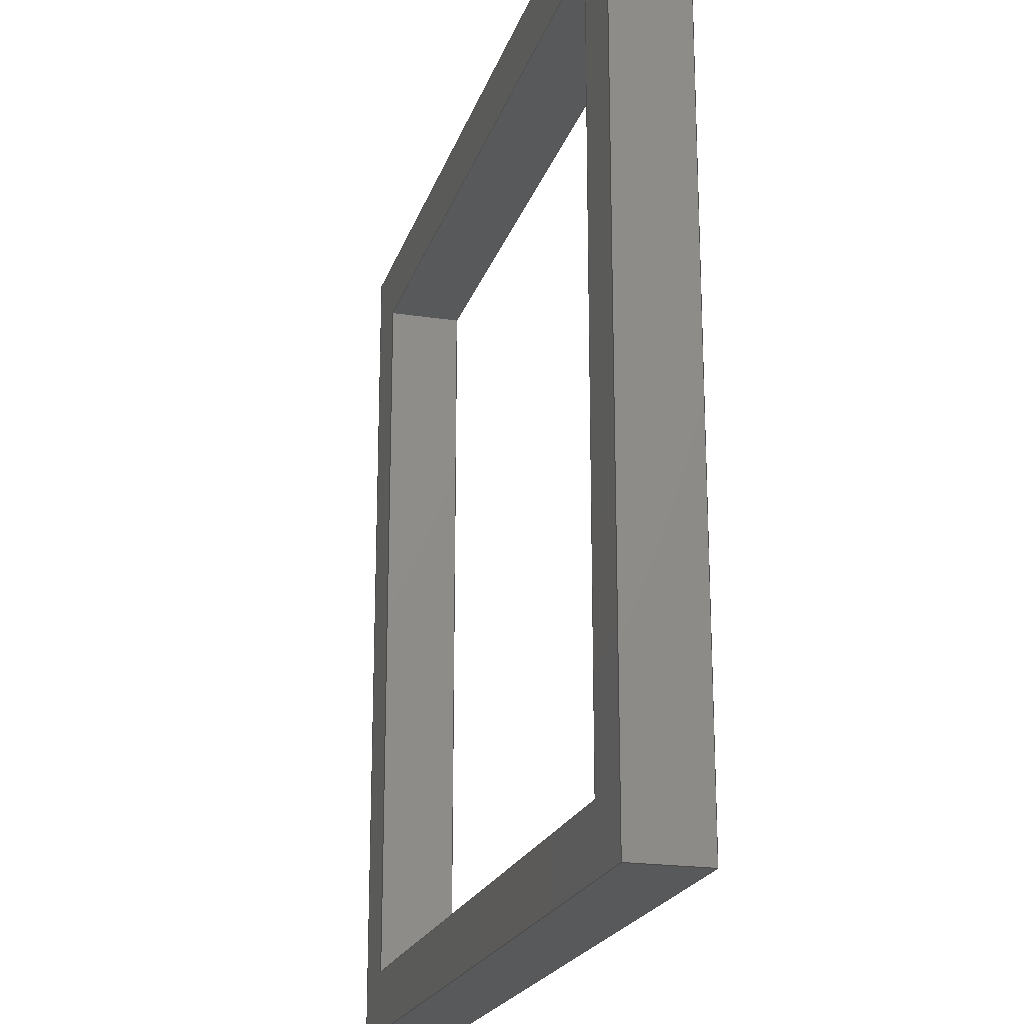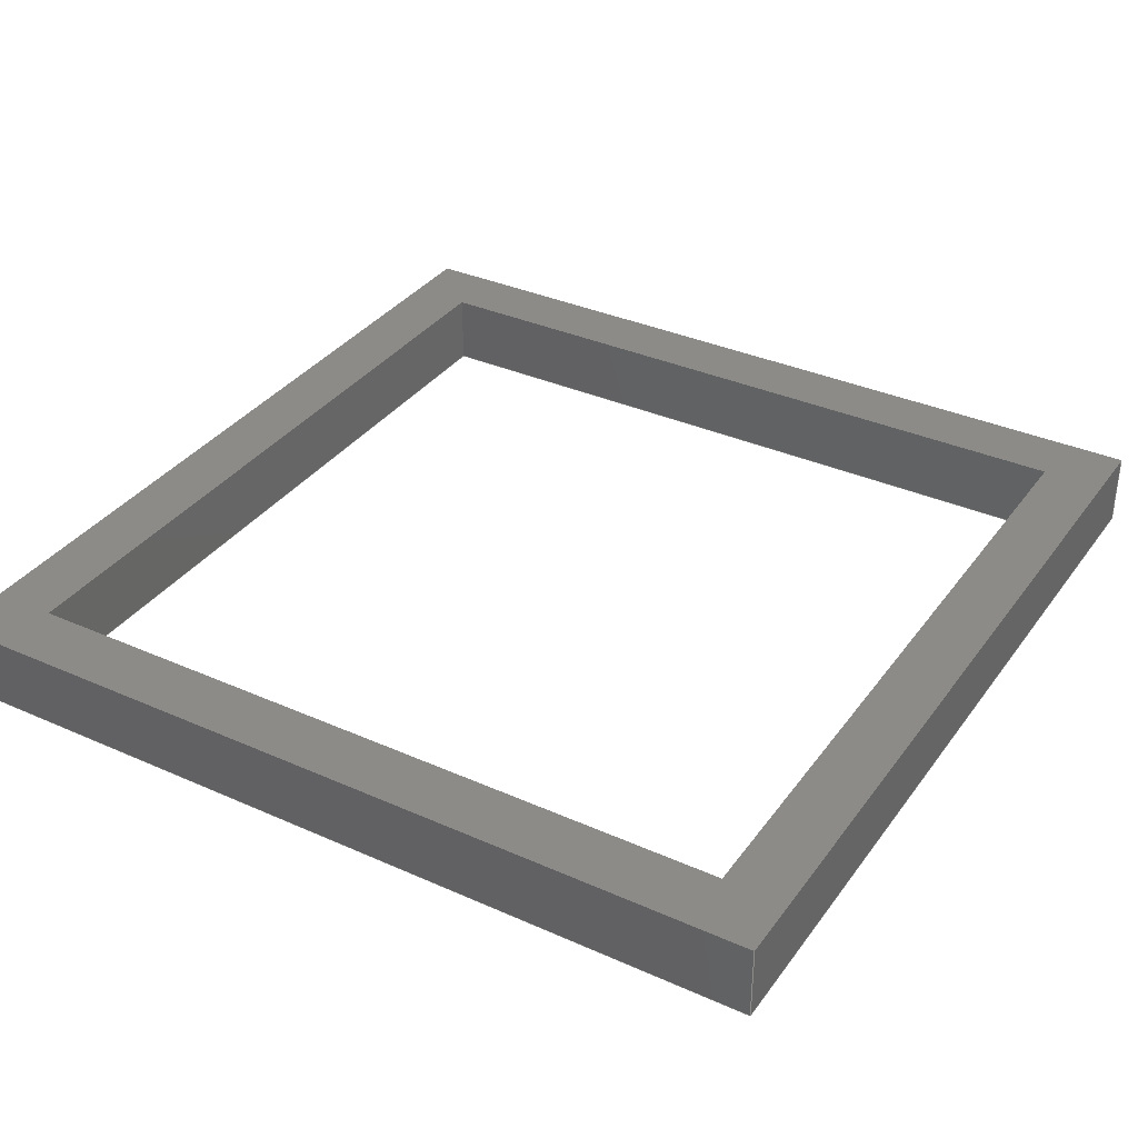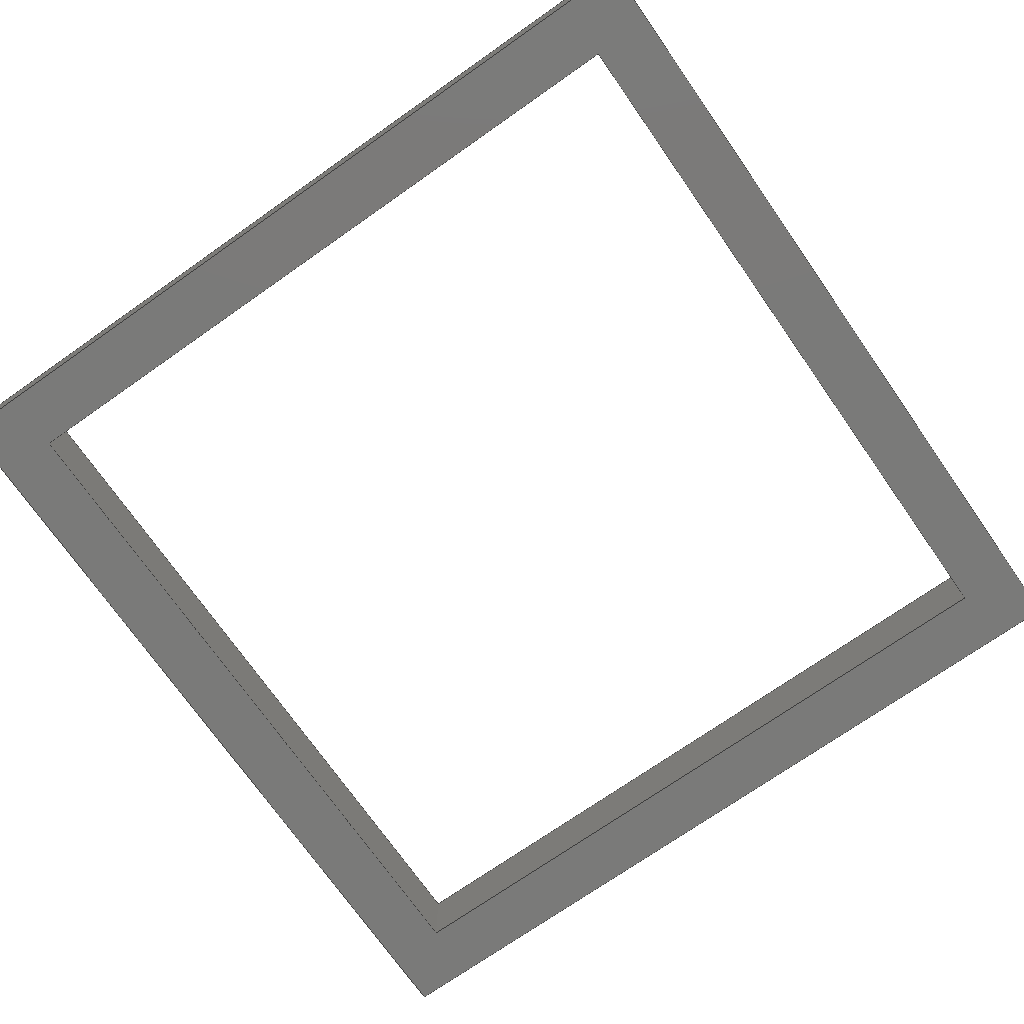
<metadata>
{"format":"step","ext":"stp","renderer":"f3d","projection":"perspective","resolution":1024,"background":"white","views":[{"elev":-20.7,"azim":-105.4,"up":"+Y"},{"elev":34.9,"azim":120.8,"up":"+Z"},{"elev":-73.2,"azim":125.0,"up":"+Z"}]}
</metadata>
<code>
ISO-10303-21;
DATA;
#1=(NAMED_UNIT(*)PLANE_ANGLE_UNIT()SI_UNIT($,.RADIAN.));
#2=DIMENSIONAL_EXPONENTS(0,0,0,0,0,0,0);
#3=PLANE_ANGLE_MEASURE_WITH_UNIT(PLANE_ANGLE_MEASURE(0.01745),#1);
#4=(CONVERSION_BASED_UNIT('DEGREE',#3)NAMED_UNIT(#2)PLANE_ANGLE_UNIT());
#5=(NAMED_UNIT(*)SI_UNIT($,.STERADIAN.)SOLID_ANGLE_UNIT());
#6=(LENGTH_UNIT()NAMED_UNIT(*)SI_UNIT(.MILLI.,.METRE.));
#7=UNCERTAINTY_MEASURE_WITH_UNIT(LENGTH_MEASURE(1e-06),#6,'DISTANCE_ACCURACY_VALUE','');
#8=(GEOMETRIC_REPRESENTATION_CONTEXT(3)GLOBAL_UNCERTAINTY_ASSIGNED_CONTEXT((#7))GLOBAL_UNIT_ASSIGNED_CONTEXT((#4,#5,#6))REPRESENTATION_CONTEXT('','3D'));
#9=APPLICATION_CONTEXT('automotive design');
#10=APPLICATION_PROTOCOL_DEFINITION('INTERNATIONAL_STANDARD','automotive_design',1998,#9);
#11=PRODUCT_CONTEXT('3D Mechanical Parts',#9,'mechanical');
#12=PRODUCT('Product','Product','',(#11));
#13=PRODUCT_RELATED_PRODUCT_CATEGORY('part',$,(#12));
#14=PRODUCT_CATEGORY('part',$);
#15=PERSON('1','Design','Joe',$,$,$);
#16=ORGANIZATION($,'None','None');
#17=PERSON_AND_ORGANIZATION(#15,#16);
#18=PERSON_AND_ORGANIZATION_ROLE('design_owner');
#19=APPLIED_PERSON_AND_ORGANIZATION_ASSIGNMENT(#17,#18,(#12));
#20=PRODUCT_DEFINITION_FORMATION_WITH_SPECIFIED_SOURCE('None','',#12,.BOUGHT.);
#21=PERSON('2','Creator','Joe',$,$,$);
#22=ORGANIZATION($,'None','None');
#23=PERSON_AND_ORGANIZATION(#21,#22);
#24=PERSON_AND_ORGANIZATION_ROLE('creator');
#25=APPLIED_PERSON_AND_ORGANIZATION_ASSIGNMENT(#23,#24,(#20));
#26=PERSON('3','Supplier','Joe',$,$,$);
#27=ORGANIZATION($,'None','None');
#28=PERSON_AND_ORGANIZATION(#26,#27);
#29=PERSON_AND_ORGANIZATION_ROLE('design_supplier');
#30=APPLIED_PERSON_AND_ORGANIZATION_ASSIGNMENT(#28,#29,(#20));
#31=PRODUCT_DEFINITION_CONTEXT('part definition',#9,'design');
#32=PRODUCT_DEFINITION('None','',#20,#31);
#33=PERSON('4','Creator','Joe',$,$,$);
#34=ORGANIZATION($,'None','None');
#35=PERSON_AND_ORGANIZATION(#33,#34);
#36=PERSON_AND_ORGANIZATION_ROLE('creator');
#37=APPLIED_PERSON_AND_ORGANIZATION_ASSIGNMENT(#35,#36,(#32));
#38=CARTESIAN_POINT('NONE',(0,0,0));
#39=DIRECTION('NONE',(0,0,1));
#40=DIRECTION('NONE',(1,0,0));
#41=AXIS2_PLACEMENT_3D('NONE',#38,#39,#40);
#42=SHAPE_REPRESENTATION('SR1',(#41),#8);
#43=PRODUCT_DEFINITION_SHAPE('PDS1','Test Part',#32);
#44=SHAPE_DEFINITION_REPRESENTATION(#43,#42);
#45=CARTESIAN_POINT('',(-3,-3,0.1));
#46=CARTESIAN_POINT('',(-3,-3,0.7));
#47=CARTESIAN_POINT('',(-3,3,0.1));
#48=CARTESIAN_POINT('',(-3,3,0.7));
#49=B_SPLINE_SURFACE_WITH_KNOTS('',1,1,((#45,#47),(#46,#48)),.UNSPECIFIED.,.F.,.F.,.U.,(2,2),(2,2),(0,0.6),(0,6),.UNSPECIFIED.);
#50=CARTESIAN_POINT('',(-3,3,0.7));
#51=VERTEX_POINT('',#50);
#52=CARTESIAN_POINT('',(-3,3,0.1));
#53=VERTEX_POINT('',#52);
#54=CARTESIAN_POINT('',(-3,3,0.7));
#55=DIRECTION('',(0,0,-1));
#56=VECTOR('',#55,0.6);
#57=LINE('',#54,#56);
#58=EDGE_CURVE('',#51,#53,#57,.T.);
#59=ORIENTED_EDGE('',*,*,#58,.F.);
#60=CARTESIAN_POINT('',(-3,-3,0.7));
#61=VERTEX_POINT('',#60);
#62=CARTESIAN_POINT('',(-3,3,0.7));
#63=DIRECTION('',(0,-1,0));
#64=VECTOR('',#63,6);
#65=LINE('',#62,#64);
#66=EDGE_CURVE('',#51,#61,#65,.T.);
#67=ORIENTED_EDGE('',*,*,#66,.T.);
#68=CARTESIAN_POINT('',(-3,-3,0.1));
#69=VERTEX_POINT('',#68);
#70=CARTESIAN_POINT('',(-3,-3,0.7));
#71=DIRECTION('',(0,0,-1));
#72=VECTOR('',#71,0.6);
#73=LINE('',#70,#72);
#74=EDGE_CURVE('',#61,#69,#73,.T.);
#75=ORIENTED_EDGE('',*,*,#74,.T.);
#76=CARTESIAN_POINT('',(-3,3,0.1));
#77=DIRECTION('',(0,-1,0));
#78=VECTOR('',#77,6);
#79=LINE('',#76,#78);
#80=EDGE_CURVE('',#53,#69,#79,.T.);
#81=ORIENTED_EDGE('',*,*,#80,.F.);
#82=EDGE_LOOP('',(#59,#67,#75,#81));
#83=FACE_OUTER_BOUND('',#82,.T.);
#84=ADVANCED_FACE('',(#83),#49,.F.);
#85=CARTESIAN_POINT('',(3,3,0.7));
#86=CARTESIAN_POINT('',(3,3,0.1));
#87=CARTESIAN_POINT('',(-3,3,0.7));
#88=CARTESIAN_POINT('',(-3,3,0.1));
#89=B_SPLINE_SURFACE_WITH_KNOTS('',1,1,((#85,#87),(#86,#88)),.UNSPECIFIED.,.F.,.F.,.U.,(2,2),(2,2),(0,0.6),(0,6),.UNSPECIFIED.);
#90=CARTESIAN_POINT('',(3,3,0.7));
#91=VERTEX_POINT('',#90);
#92=CARTESIAN_POINT('',(3,3,0.1));
#93=VERTEX_POINT('',#92);
#94=CARTESIAN_POINT('',(3,3,0.7));
#95=DIRECTION('',(0,0,-1));
#96=VECTOR('',#95,0.6);
#97=LINE('',#94,#96);
#98=EDGE_CURVE('',#91,#93,#97,.T.);
#99=ORIENTED_EDGE('',*,*,#98,.F.);
#100=CARTESIAN_POINT('',(3,3,0.7));
#101=DIRECTION('',(-1,0,0));
#102=VECTOR('',#101,6);
#103=LINE('',#100,#102);
#104=EDGE_CURVE('',#91,#51,#103,.T.);
#105=ORIENTED_EDGE('',*,*,#104,.T.);
#106=ORIENTED_EDGE('',*,*,#58,.T.);
#107=CARTESIAN_POINT('',(3,3,0.1));
#108=DIRECTION('',(-1,0,0));
#109=VECTOR('',#108,6);
#110=LINE('',#107,#109);
#111=EDGE_CURVE('',#93,#53,#110,.T.);
#112=ORIENTED_EDGE('',*,*,#111,.F.);
#113=EDGE_LOOP('',(#99,#105,#106,#112));
#114=FACE_OUTER_BOUND('',#113,.T.);
#115=ADVANCED_FACE('',(#114),#89,.F.);
#116=CARTESIAN_POINT('',(3,-3,0.7));
#117=CARTESIAN_POINT('',(3,-3,0.1));
#118=CARTESIAN_POINT('',(3,3,0.7));
#119=CARTESIAN_POINT('',(3,3,0.1));
#120=B_SPLINE_SURFACE_WITH_KNOTS('',1,1,((#116,#118),(#117,#119)),.UNSPECIFIED.,.F.,.F.,.U.,(2,2),(2,2),(0,0.6),(0,6),.UNSPECIFIED.);
#121=CARTESIAN_POINT('',(3,-3,0.7));
#122=VERTEX_POINT('',#121);
#123=CARTESIAN_POINT('',(3,-3,0.1));
#124=VERTEX_POINT('',#123);
#125=CARTESIAN_POINT('',(3,-3,0.7));
#126=DIRECTION('',(0,0,-1));
#127=VECTOR('',#126,0.6);
#128=LINE('',#125,#127);
#129=EDGE_CURVE('',#122,#124,#128,.T.);
#130=ORIENTED_EDGE('',*,*,#129,.F.);
#131=CARTESIAN_POINT('',(3,-3,0.7));
#132=DIRECTION('',(0,1,0));
#133=VECTOR('',#132,6);
#134=LINE('',#131,#133);
#135=EDGE_CURVE('',#122,#91,#134,.T.);
#136=ORIENTED_EDGE('',*,*,#135,.T.);
#137=ORIENTED_EDGE('',*,*,#98,.T.);
#138=CARTESIAN_POINT('',(3,-3,0.1));
#139=DIRECTION('',(0,1,0));
#140=VECTOR('',#139,6);
#141=LINE('',#138,#140);
#142=EDGE_CURVE('',#124,#93,#141,.T.);
#143=ORIENTED_EDGE('',*,*,#142,.F.);
#144=EDGE_LOOP('',(#130,#136,#137,#143));
#145=FACE_OUTER_BOUND('',#144,.T.);
#146=ADVANCED_FACE('',(#145),#120,.F.);
#147=CARTESIAN_POINT('',(3,-3,0.1));
#148=CARTESIAN_POINT('',(3,-3,0.7));
#149=CARTESIAN_POINT('',(-3,-3,0.1));
#150=CARTESIAN_POINT('',(-3,-3,0.7));
#151=B_SPLINE_SURFACE_WITH_KNOTS('',1,1,((#147,#149),(#148,#150)),.UNSPECIFIED.,.F.,.F.,.U.,(2,2),(2,2),(0,0.6),(0,6),.UNSPECIFIED.);
#152=ORIENTED_EDGE('',*,*,#74,.F.);
#153=CARTESIAN_POINT('',(-3,-3,0.7));
#154=DIRECTION('',(1,0,0));
#155=VECTOR('',#154,6);
#156=LINE('',#153,#155);
#157=EDGE_CURVE('',#61,#122,#156,.T.);
#158=ORIENTED_EDGE('',*,*,#157,.T.);
#159=ORIENTED_EDGE('',*,*,#129,.T.);
#160=CARTESIAN_POINT('',(-3,-3,0.1));
#161=DIRECTION('',(1,0,0));
#162=VECTOR('',#161,6);
#163=LINE('',#160,#162);
#164=EDGE_CURVE('',#69,#124,#163,.T.);
#165=ORIENTED_EDGE('',*,*,#164,.F.);
#166=EDGE_LOOP('',(#152,#158,#159,#165));
#167=FACE_OUTER_BOUND('',#166,.T.);
#168=ADVANCED_FACE('',(#167),#151,.F.);
#169=CARTESIAN_POINT('',(3.5,3.5,0.7));
#170=CARTESIAN_POINT('',(3.5,3.5,0.1));
#171=CARTESIAN_POINT('',(-3.5,3.5,0.7));
#172=CARTESIAN_POINT('',(-3.5,3.5,0.1));
#173=B_SPLINE_SURFACE_WITH_KNOTS('',1,1,((#169,#171),(#170,#172)),.UNSPECIFIED.,.F.,.F.,.U.,(2,2),(2,2),(0,0.6),(0,7),.UNSPECIFIED.);
#174=CARTESIAN_POINT('',(3.5,3.5,0.7));
#175=VERTEX_POINT('',#174);
#176=CARTESIAN_POINT('',(-3.5,3.5,0.7));
#177=VERTEX_POINT('',#176);
#178=CARTESIAN_POINT('',(3.5,3.5,0.7));
#179=DIRECTION('',(-1,0,0));
#180=VECTOR('',#179,7);
#181=LINE('',#178,#180);
#182=EDGE_CURVE('',#175,#177,#181,.T.);
#183=ORIENTED_EDGE('',*,*,#182,.F.);
#184=CARTESIAN_POINT('',(3.5,3.5,0.1));
#185=VERTEX_POINT('',#184);
#186=CARTESIAN_POINT('',(3.5,3.5,0.1));
#187=DIRECTION('',(0,0,1));
#188=VECTOR('',#187,0.6);
#189=LINE('',#186,#188);
#190=EDGE_CURVE('',#185,#175,#189,.T.);
#191=ORIENTED_EDGE('',*,*,#190,.F.);
#192=CARTESIAN_POINT('',(-3.5,3.5,0.1));
#193=VERTEX_POINT('',#192);
#194=CARTESIAN_POINT('',(3.5,3.5,0.1));
#195=DIRECTION('',(-1,0,0));
#196=VECTOR('',#195,7);
#197=LINE('',#194,#196);
#198=EDGE_CURVE('',#185,#193,#197,.T.);
#199=ORIENTED_EDGE('',*,*,#198,.T.);
#200=CARTESIAN_POINT('',(-3.5,3.5,0.1));
#201=DIRECTION('',(0,0,1));
#202=VECTOR('',#201,0.6);
#203=LINE('',#200,#202);
#204=EDGE_CURVE('',#193,#177,#203,.T.);
#205=ORIENTED_EDGE('',*,*,#204,.T.);
#206=EDGE_LOOP('',(#183,#191,#199,#205));
#207=FACE_OUTER_BOUND('',#206,.T.);
#208=ADVANCED_FACE('',(#207),#173,.T.);
#209=CARTESIAN_POINT('',(-3.5,-3.5,0.1));
#210=CARTESIAN_POINT('',(-3.5,-3.5,0.7));
#211=CARTESIAN_POINT('',(-3.5,3.5,0.1));
#212=CARTESIAN_POINT('',(-3.5,3.5,0.7));
#213=B_SPLINE_SURFACE_WITH_KNOTS('',1,1,((#209,#211),(#210,#212)),.UNSPECIFIED.,.F.,.F.,.U.,(2,2),(2,2),(0,0.6),(0,7),.UNSPECIFIED.);
#214=CARTESIAN_POINT('',(-3.5,-3.5,0.7));
#215=VERTEX_POINT('',#214);
#216=CARTESIAN_POINT('',(-3.5,3.5,0.7));
#217=DIRECTION('',(0,-1,0));
#218=VECTOR('',#217,7);
#219=LINE('',#216,#218);
#220=EDGE_CURVE('',#177,#215,#219,.T.);
#221=ORIENTED_EDGE('',*,*,#220,.F.);
#222=ORIENTED_EDGE('',*,*,#204,.F.);
#223=CARTESIAN_POINT('',(-3.5,-3.5,0.1));
#224=VERTEX_POINT('',#223);
#225=CARTESIAN_POINT('',(-3.5,3.5,0.1));
#226=DIRECTION('',(0,-1,0));
#227=VECTOR('',#226,7);
#228=LINE('',#225,#227);
#229=EDGE_CURVE('',#193,#224,#228,.T.);
#230=ORIENTED_EDGE('',*,*,#229,.T.);
#231=CARTESIAN_POINT('',(-3.5,-3.5,0.1));
#232=DIRECTION('',(0,0,1));
#233=VECTOR('',#232,0.6);
#234=LINE('',#231,#233);
#235=EDGE_CURVE('',#224,#215,#234,.T.);
#236=ORIENTED_EDGE('',*,*,#235,.T.);
#237=EDGE_LOOP('',(#221,#222,#230,#236));
#238=FACE_OUTER_BOUND('',#237,.T.);
#239=ADVANCED_FACE('',(#238),#213,.T.);
#240=CARTESIAN_POINT('',(3.5,-3.5,0.1));
#241=CARTESIAN_POINT('',(3.5,-3.5,0.7));
#242=CARTESIAN_POINT('',(-3.5,-3.5,0.1));
#243=CARTESIAN_POINT('',(-3.5,-3.5,0.7));
#244=B_SPLINE_SURFACE_WITH_KNOTS('',1,1,((#240,#242),(#241,#243)),.UNSPECIFIED.,.F.,.F.,.U.,(2,2),(2,2),(0,0.6),(0,7),.UNSPECIFIED.);
#245=CARTESIAN_POINT('',(3.5,-3.5,0.7));
#246=VERTEX_POINT('',#245);
#247=CARTESIAN_POINT('',(-3.5,-3.5,0.7));
#248=DIRECTION('',(1,0,0));
#249=VECTOR('',#248,7);
#250=LINE('',#247,#249);
#251=EDGE_CURVE('',#215,#246,#250,.T.);
#252=ORIENTED_EDGE('',*,*,#251,.F.);
#253=ORIENTED_EDGE('',*,*,#235,.F.);
#254=CARTESIAN_POINT('',(3.5,-3.5,0.1));
#255=VERTEX_POINT('',#254);
#256=CARTESIAN_POINT('',(-3.5,-3.5,0.1));
#257=DIRECTION('',(1,0,0));
#258=VECTOR('',#257,7);
#259=LINE('',#256,#258);
#260=EDGE_CURVE('',#224,#255,#259,.T.);
#261=ORIENTED_EDGE('',*,*,#260,.T.);
#262=CARTESIAN_POINT('',(3.5,-3.5,0.1));
#263=DIRECTION('',(0,0,1));
#264=VECTOR('',#263,0.6);
#265=LINE('',#262,#264);
#266=EDGE_CURVE('',#255,#246,#265,.T.);
#267=ORIENTED_EDGE('',*,*,#266,.T.);
#268=EDGE_LOOP('',(#252,#253,#261,#267));
#269=FACE_OUTER_BOUND('',#268,.T.);
#270=ADVANCED_FACE('',(#269),#244,.T.);
#271=CARTESIAN_POINT('',(3.5,-3.5,0.7));
#272=CARTESIAN_POINT('',(3.5,-3.5,0.1));
#273=CARTESIAN_POINT('',(3.5,3.5,0.7));
#274=CARTESIAN_POINT('',(3.5,3.5,0.1));
#275=B_SPLINE_SURFACE_WITH_KNOTS('',1,1,((#271,#273),(#272,#274)),.UNSPECIFIED.,.F.,.F.,.U.,(2,2),(2,2),(0,0.6),(0,7),.UNSPECIFIED.);
#276=CARTESIAN_POINT('',(3.5,-3.5,0.7));
#277=DIRECTION('',(0,1,0));
#278=VECTOR('',#277,7);
#279=LINE('',#276,#278);
#280=EDGE_CURVE('',#246,#175,#279,.T.);
#281=ORIENTED_EDGE('',*,*,#280,.F.);
#282=ORIENTED_EDGE('',*,*,#266,.F.);
#283=CARTESIAN_POINT('',(3.5,-3.5,0.1));
#284=DIRECTION('',(0,1,0));
#285=VECTOR('',#284,7);
#286=LINE('',#283,#285);
#287=EDGE_CURVE('',#255,#185,#286,.T.);
#288=ORIENTED_EDGE('',*,*,#287,.T.);
#289=ORIENTED_EDGE('',*,*,#190,.T.);
#290=EDGE_LOOP('',(#281,#282,#288,#289));
#291=FACE_OUTER_BOUND('',#290,.T.);
#292=ADVANCED_FACE('',(#291),#275,.T.);
#293=CARTESIAN_POINT('',(-3.5,-3.5,0.7));
#294=CARTESIAN_POINT('',(3.5,-3.5,0.7));
#295=CARTESIAN_POINT('',(-3.5,3.5,0.7));
#296=CARTESIAN_POINT('',(3.5,3.5,0.7));
#297=B_SPLINE_SURFACE_WITH_KNOTS('',1,1,((#293,#295),(#294,#296)),.UNSPECIFIED.,.F.,.F.,.U.,(2,2),(2,2),(0,7),(0,7),.UNSPECIFIED.);
#298=ORIENTED_EDGE('',*,*,#182,.T.);
#299=ORIENTED_EDGE('',*,*,#220,.T.);
#300=ORIENTED_EDGE('',*,*,#251,.T.);
#301=ORIENTED_EDGE('',*,*,#280,.T.);
#302=EDGE_LOOP('',(#298,#299,#300,#301));
#303=FACE_OUTER_BOUND('',#302,.T.);
#304=ORIENTED_EDGE('',*,*,#66,.F.);
#305=ORIENTED_EDGE('',*,*,#104,.F.);
#306=ORIENTED_EDGE('',*,*,#135,.F.);
#307=ORIENTED_EDGE('',*,*,#157,.F.);
#308=EDGE_LOOP('',(#304,#305,#306,#307));
#309=FACE_BOUND('',#308,.T.);
#310=ADVANCED_FACE('',(#303,#309),#297,.T.);
#311=CARTESIAN_POINT('',(-3.5,-3.5,0.1));
#312=CARTESIAN_POINT('',(3.5,-3.5,0.1));
#313=CARTESIAN_POINT('',(-3.5,3.5,0.1));
#314=CARTESIAN_POINT('',(3.5,3.5,0.1));
#315=B_SPLINE_SURFACE_WITH_KNOTS('',1,1,((#311,#313),(#312,#314)),.UNSPECIFIED.,.F.,.F.,.U.,(2,2),(2,2),(0,7),(0,7),.UNSPECIFIED.);
#316=ORIENTED_EDGE('',*,*,#287,.F.);
#317=ORIENTED_EDGE('',*,*,#260,.F.);
#318=ORIENTED_EDGE('',*,*,#229,.F.);
#319=ORIENTED_EDGE('',*,*,#198,.F.);
#320=EDGE_LOOP('',(#316,#317,#318,#319));
#321=FACE_OUTER_BOUND('',#320,.T.);
#322=ORIENTED_EDGE('',*,*,#80,.T.);
#323=ORIENTED_EDGE('',*,*,#164,.T.);
#324=ORIENTED_EDGE('',*,*,#142,.T.);
#325=ORIENTED_EDGE('',*,*,#111,.T.);
#326=EDGE_LOOP('',(#322,#323,#324,#325));
#327=FACE_BOUND('',#326,.T.);
#328=ADVANCED_FACE('',(#321,#327),#315,.F.);
#329=CLOSED_SHELL('',(#84,#115,#146,#168,#208,#239,#270,#292,#310,#328));
#330=MANIFOLD_SOLID_BREP('2DED',#329);
#331=DRAUGHTING_PRE_DEFINED_COLOUR('white');
#332=SURFACE_STYLE_USAGE(.BOTH.,#333);
#333=SURFACE_SIDE_STYLE('NONE',(#334));
#334=SURFACE_STYLE_FILL_AREA(#335);
#335=FILL_AREA_STYLE('NONE',(#336));
#336=FILL_AREA_STYLE_COLOUR('NONE',#331);
#337=PRESENTATION_STYLE_ASSIGNMENT((#332));
#338=STYLED_ITEM('NONE',(#337),#330);
#339=MECHANICAL_DESIGN_GEOMETRIC_PRESENTATION_REPRESENTATION('NONE',(#338),#8);
#340=PRESENTATION_LAYER_ASSIGNMENT('3D','None',(#330));
#341=ADVANCED_BREP_SHAPE_REPRESENTATION('ABSR1',(#330),#8);
#342=SHAPE_REPRESENTATION_RELATIONSHIP('SRRPL1','',#341,#42);
ENDSEC;
END-ISO-10303-21;

</code>
